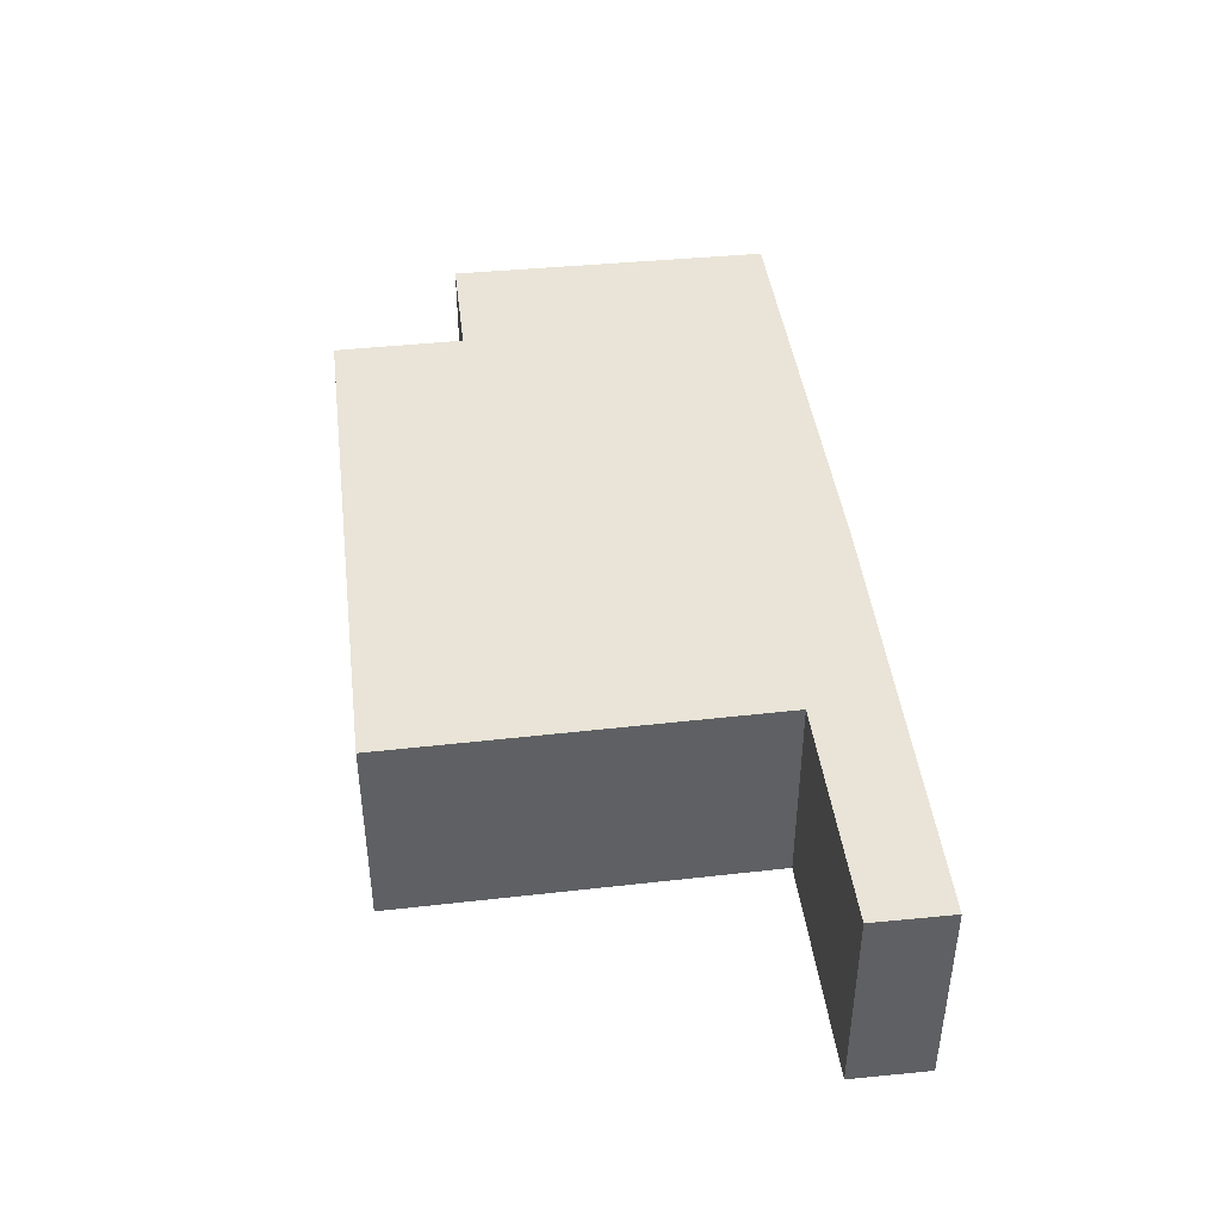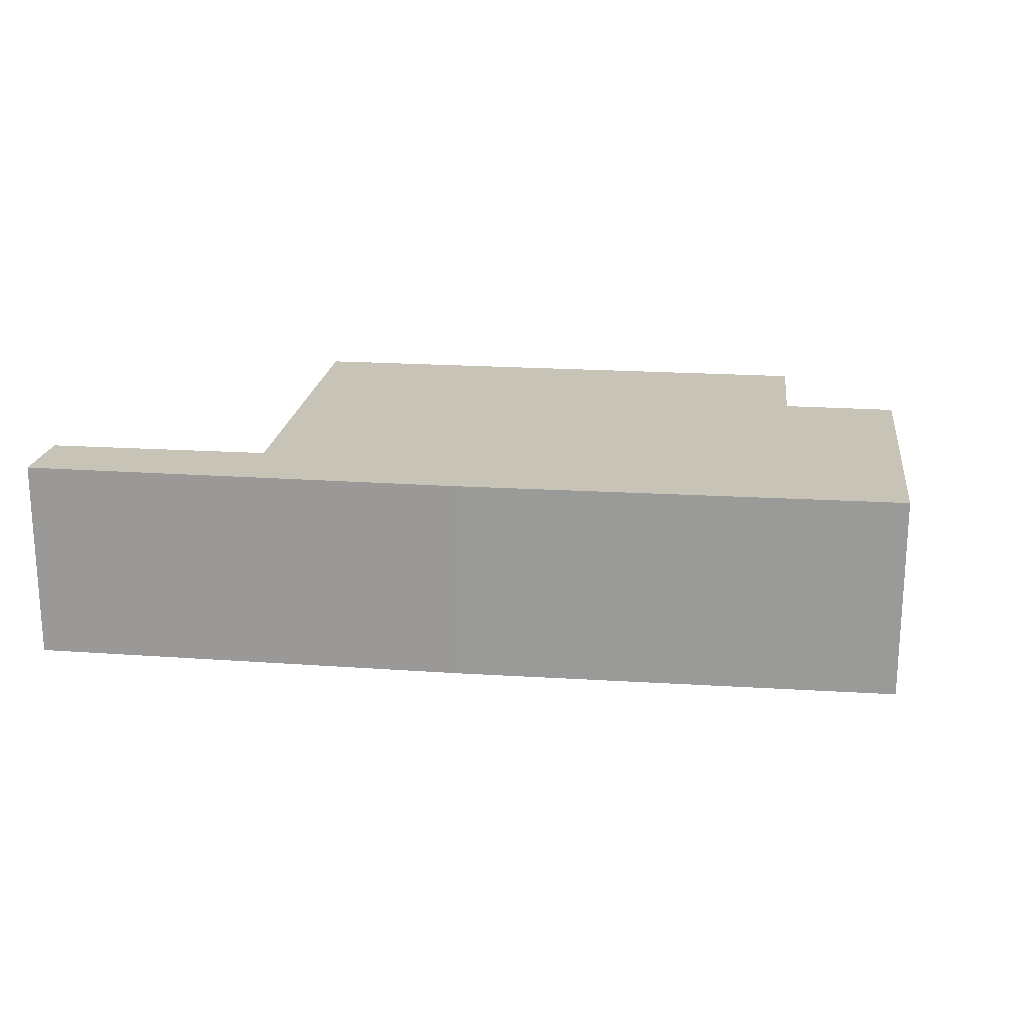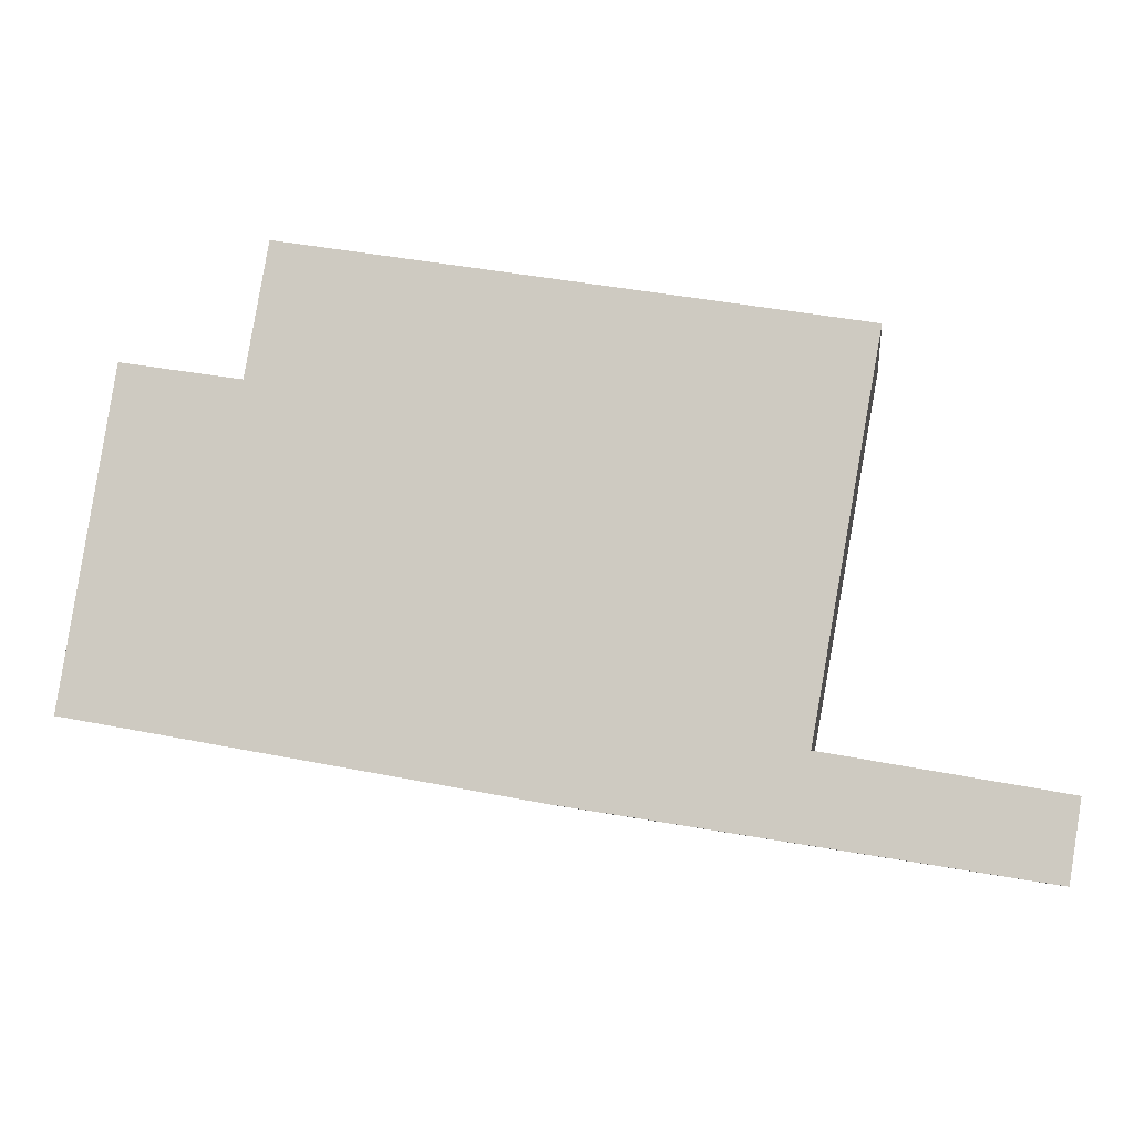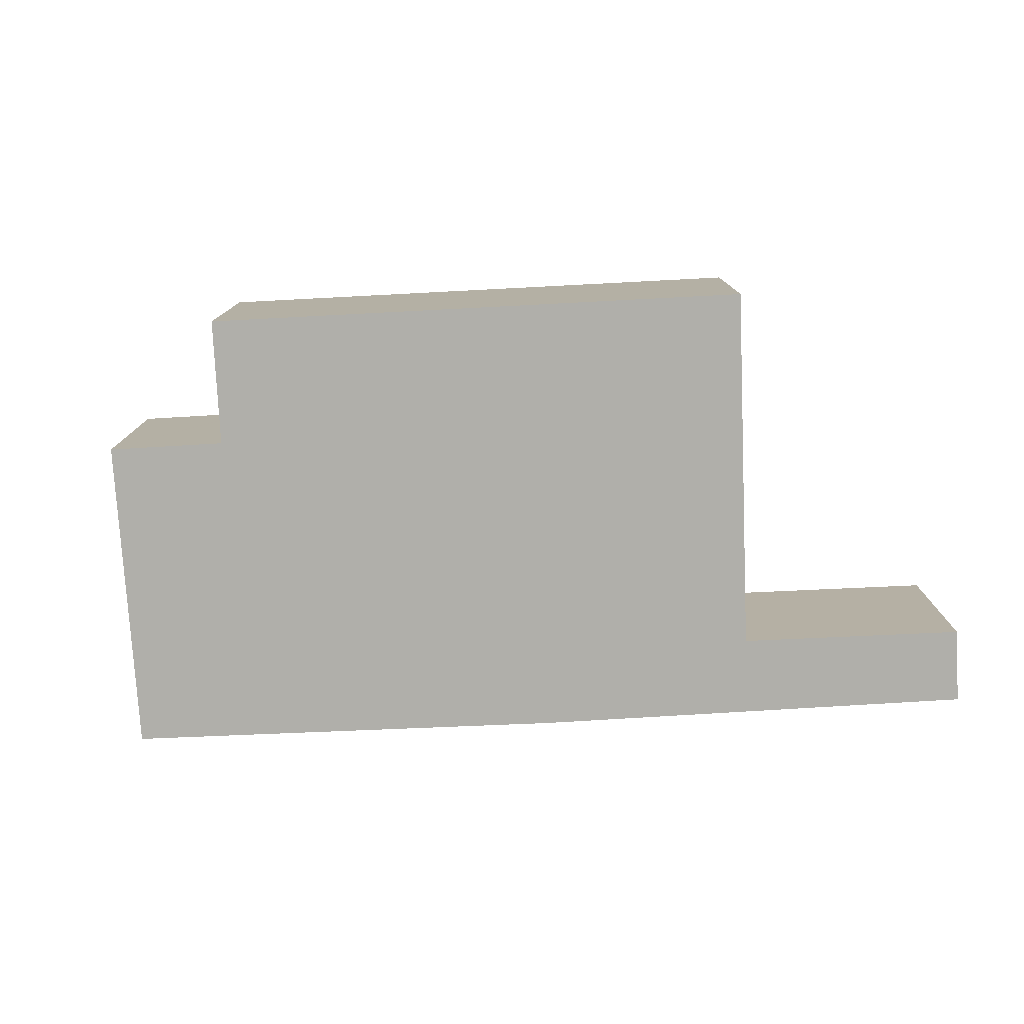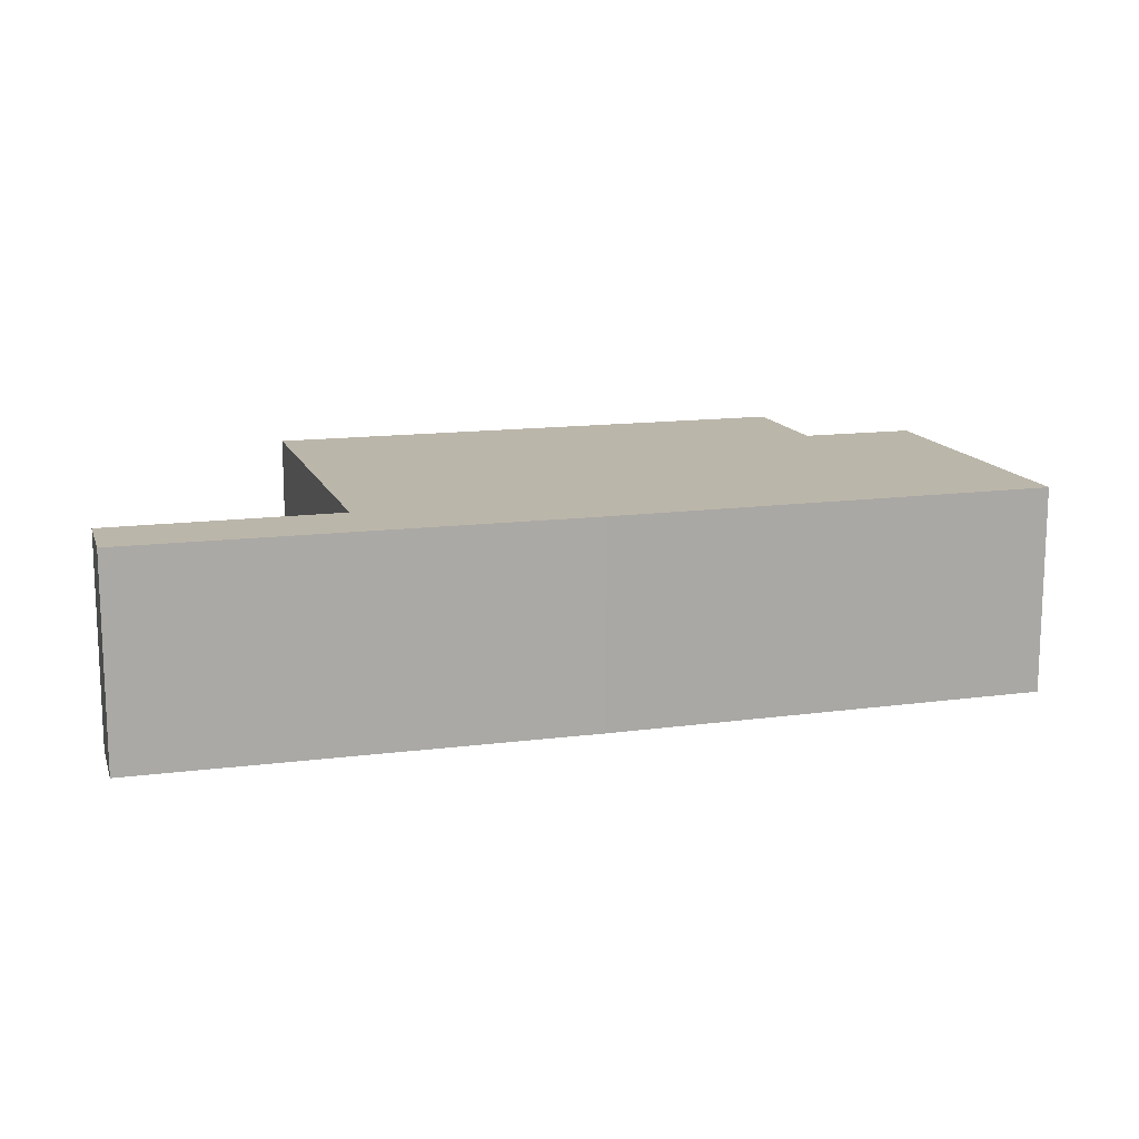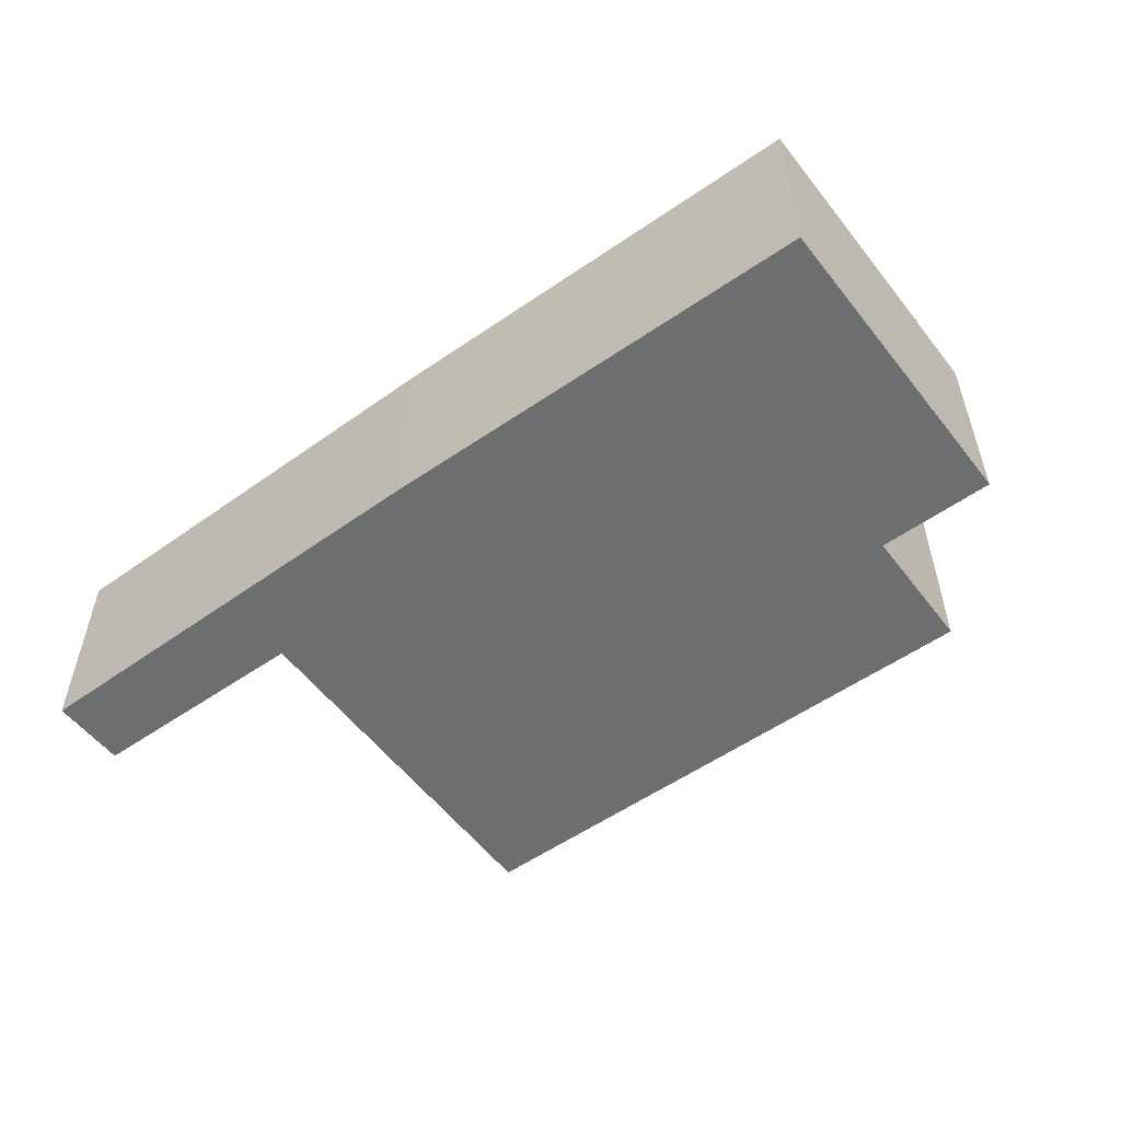
<metadata>
{"format":"obj","ext":"obj","renderer":"f3d","projection":"perspective","resolution":1024,"background":"white","views":[{"elev":43.4,"azim":92.5,"up":"+Y"},{"elev":19.6,"azim":-163.3,"up":"+Y"},{"elev":-7.1,"azim":6.7,"up":"+Z"},{"elev":-78.0,"azim":12.5,"up":"+Y"},{"elev":13.9,"azim":173.2,"up":"+Y"},{"elev":-54.2,"azim":-133.7,"up":"+Y"}]}
</metadata>
<code>
v  22.67 5.27 -3.828
v  17.29 5.27 -0.891
v  22.98 5.27 -1.886
v  16.92 5.27 -2.915
v  17.19 5.27 -0.874
v  18.33 5.27 5.503
v  4.853 5.27 11
v  18.89 5.27 8.64
v  11.31 5.27 -2.023
v  4.312 5.27 7.87
v  4.286 5.27 7.72
v  2.741 5.27 -0.49
v  4.211 5.27 7.732
v  1.301 5.27 8.202
v  0 5.27 3.227e-16
v  0.176 5.27 1.11
v  0 0 0
v  1.301 -5.022e-16 8.202
v  0.176 -6.797e-17 1.11
v  4.286 -4.727e-16 7.72
v  4.853 -6.735e-16 11
v  4.312 -4.819e-16 7.87
v  4.211 -4.734e-16 7.732
v  18.89 -5.29e-16 8.64
v  17.19 5.352e-17 -0.874
v  22.98 1.155e-16 -1.886
v  17.29 5.456e-17 -0.891
v  18.33 -3.37e-16 5.503
v  22.67 2.344e-16 -3.828
v  2.741 3e-17 -0.49
v  11.31 1.239e-16 -2.023
v  16.92 1.785e-16 -2.915
g defaultobject
f 1 2 3
f 2 1 4
f 2 4 5
f 6 7 8
f 7 6 5
f 7 5 4
f 7 4 9
f 7 9 10
f 10 9 11
f 11 9 12
f 11 12 13
f 13 12 14
f 14 12 15
f 14 15 16
f 17 16 15
f 16 17 14
f 14 17 18
f 18 17 19
f 20 10 11
f 10 20 7
f 7 20 21
f 21 20 22
f 18 13 14
f 13 18 11
f 11 18 20
f 20 18 23
f 21 8 7
f 8 21 24
f 25 2 5
f 2 25 3
f 3 25 26
f 26 25 27
f 24 6 8
f 6 24 5
f 5 24 28
f 5 28 25
f 26 1 3
f 1 26 29
f 12 17 15
f 17 12 9
f 17 9 30
f 30 9 31
f 29 4 1
f 4 29 32
f 4 32 9
f 9 32 31
f 26 32 29
f 32 26 27
f 32 27 31
f 31 27 25
f 31 25 28
f 31 28 24
f 31 24 21
f 31 21 22
f 31 22 20
f 31 20 30
f 30 20 17
f 17 20 19
f 19 23 18
f 23 19 20

</code>
